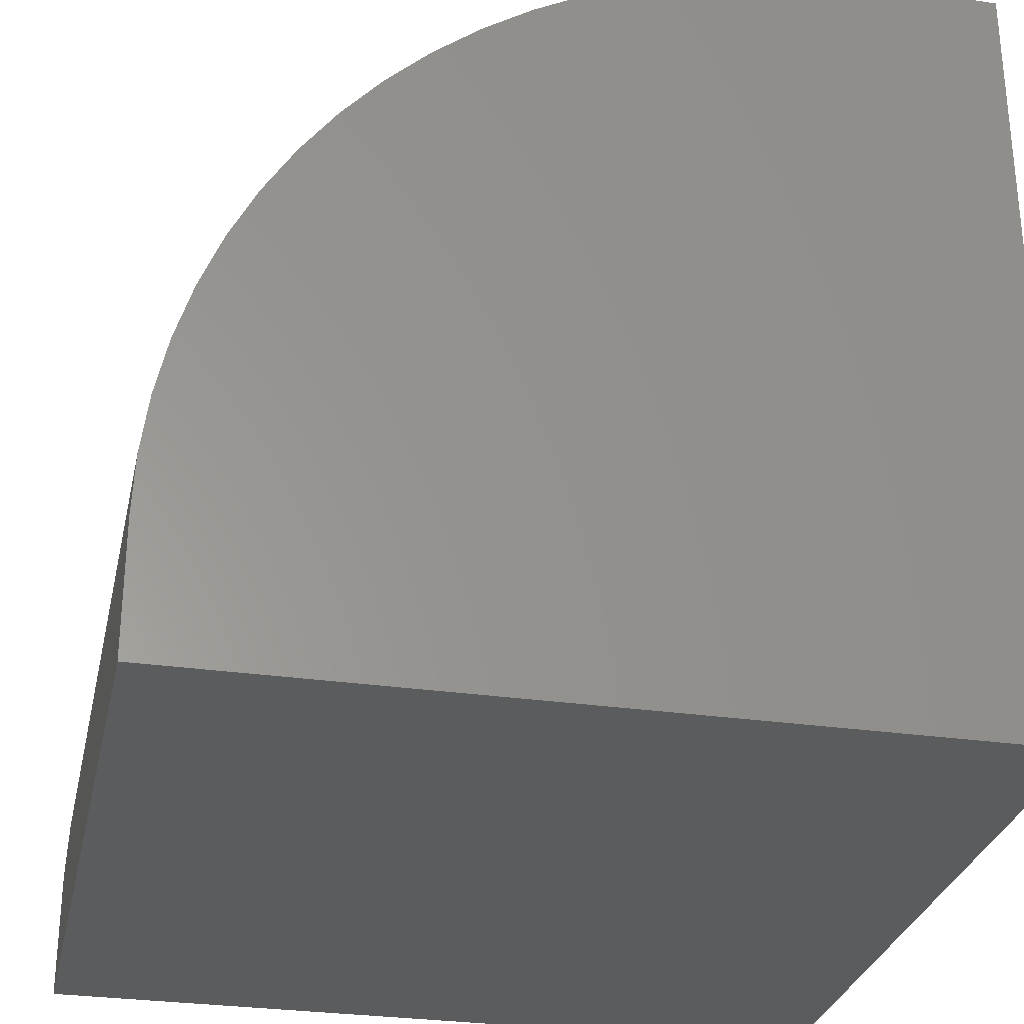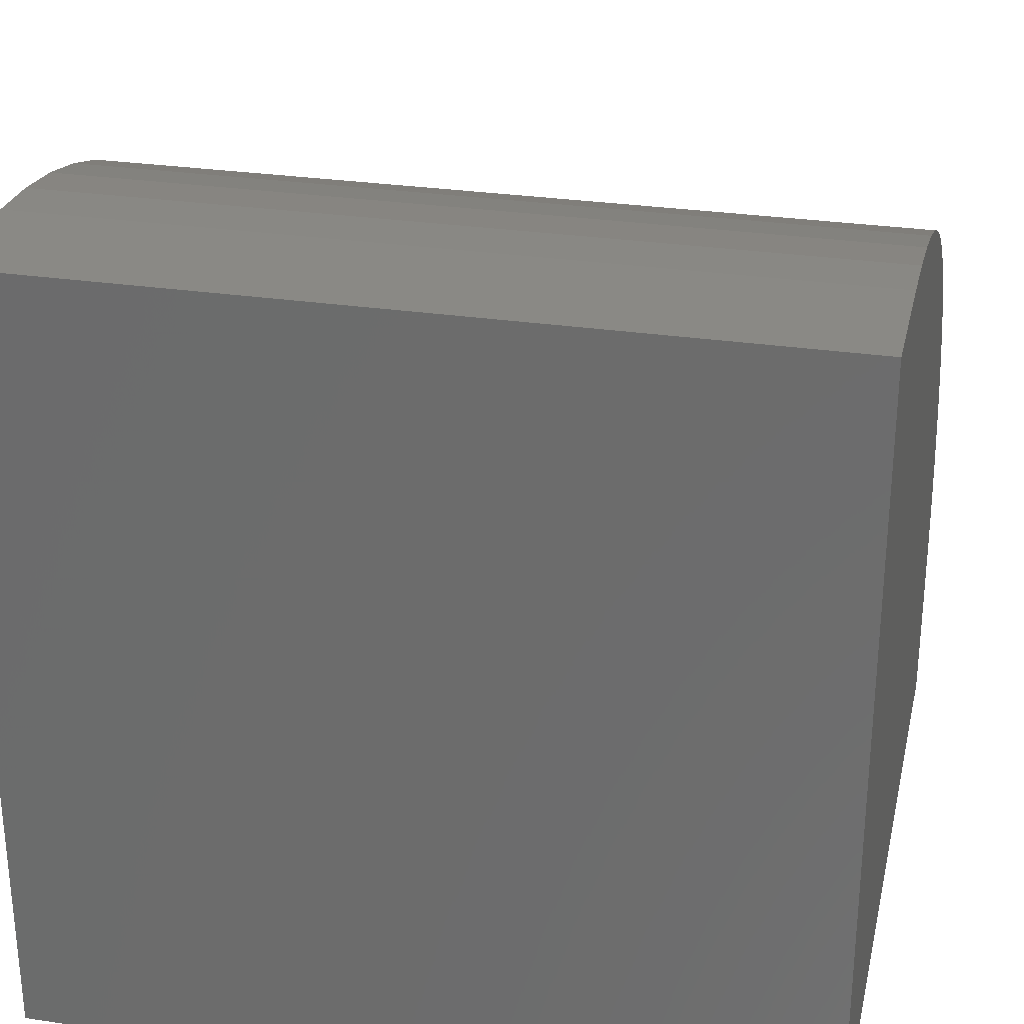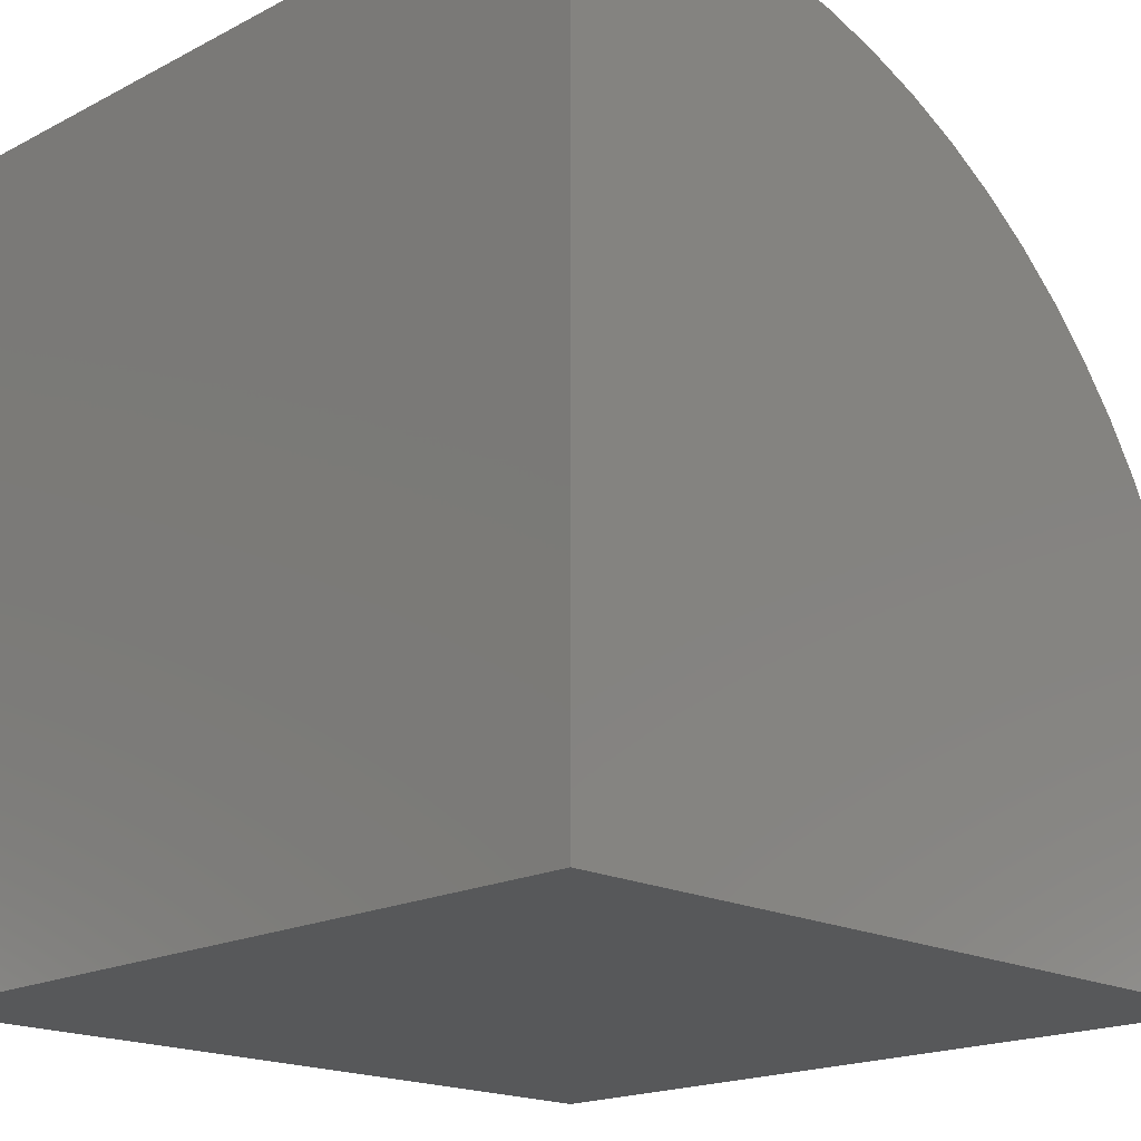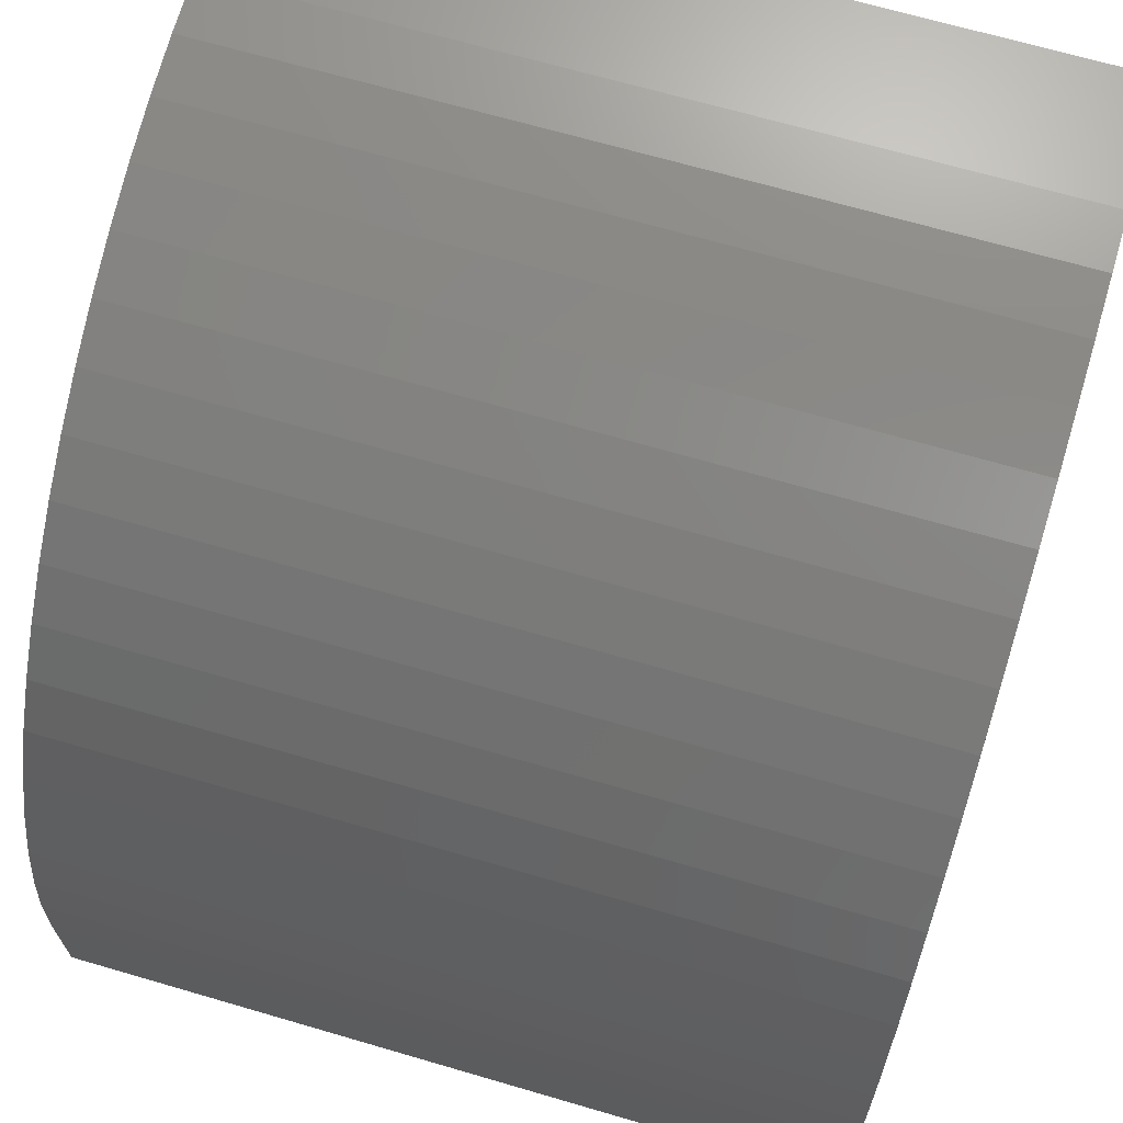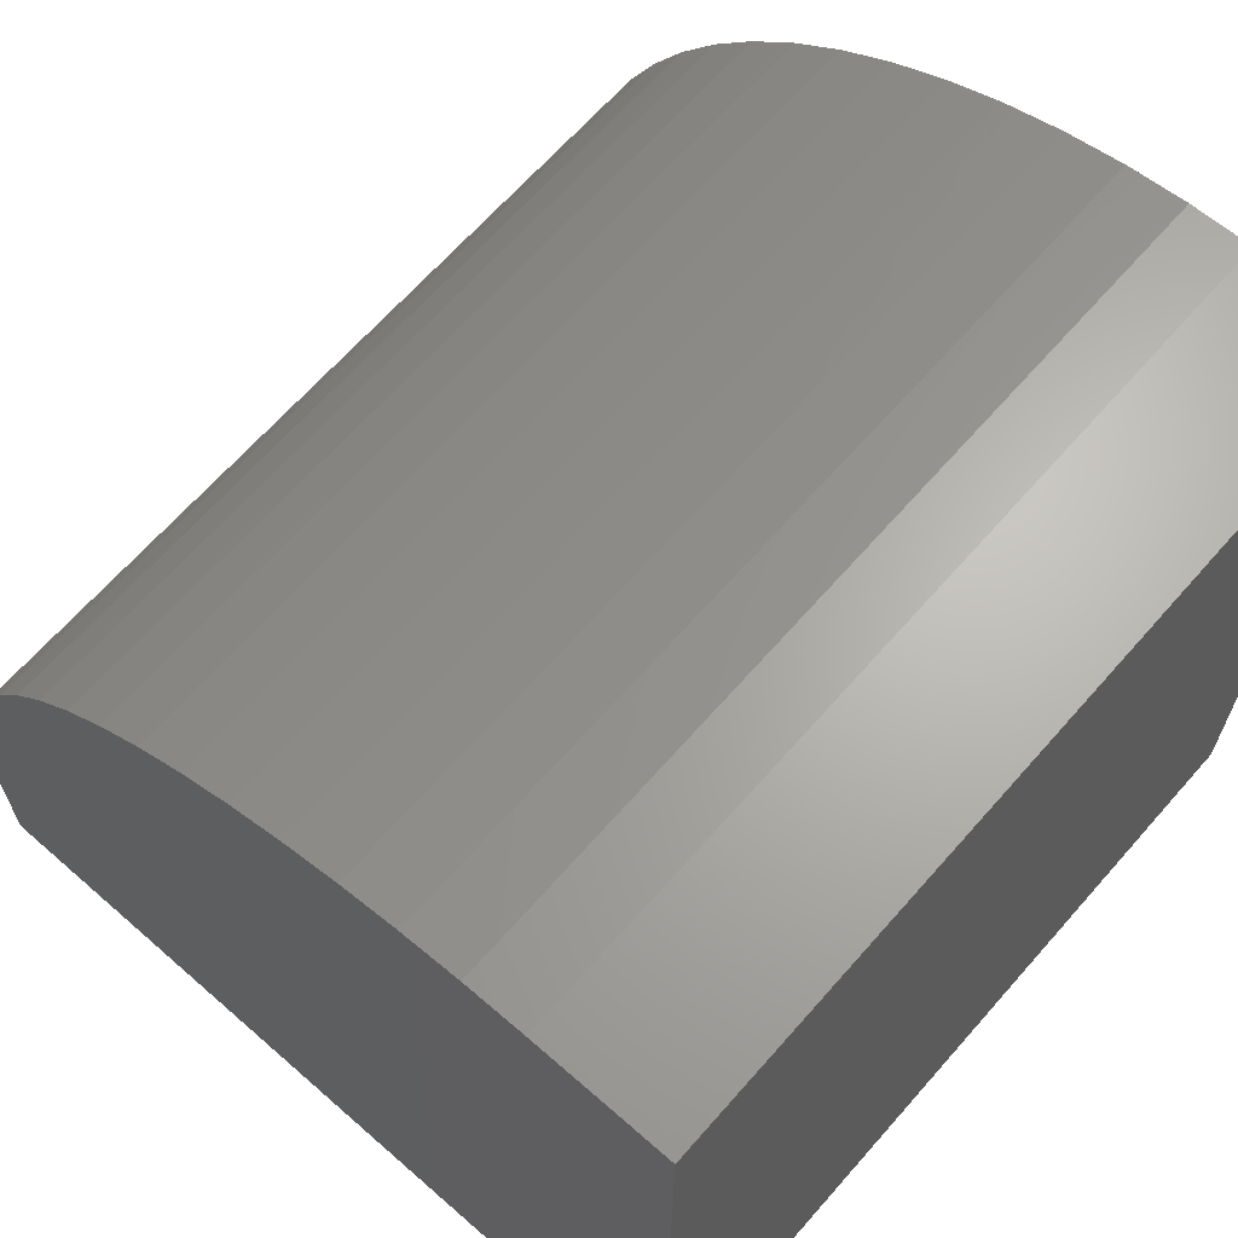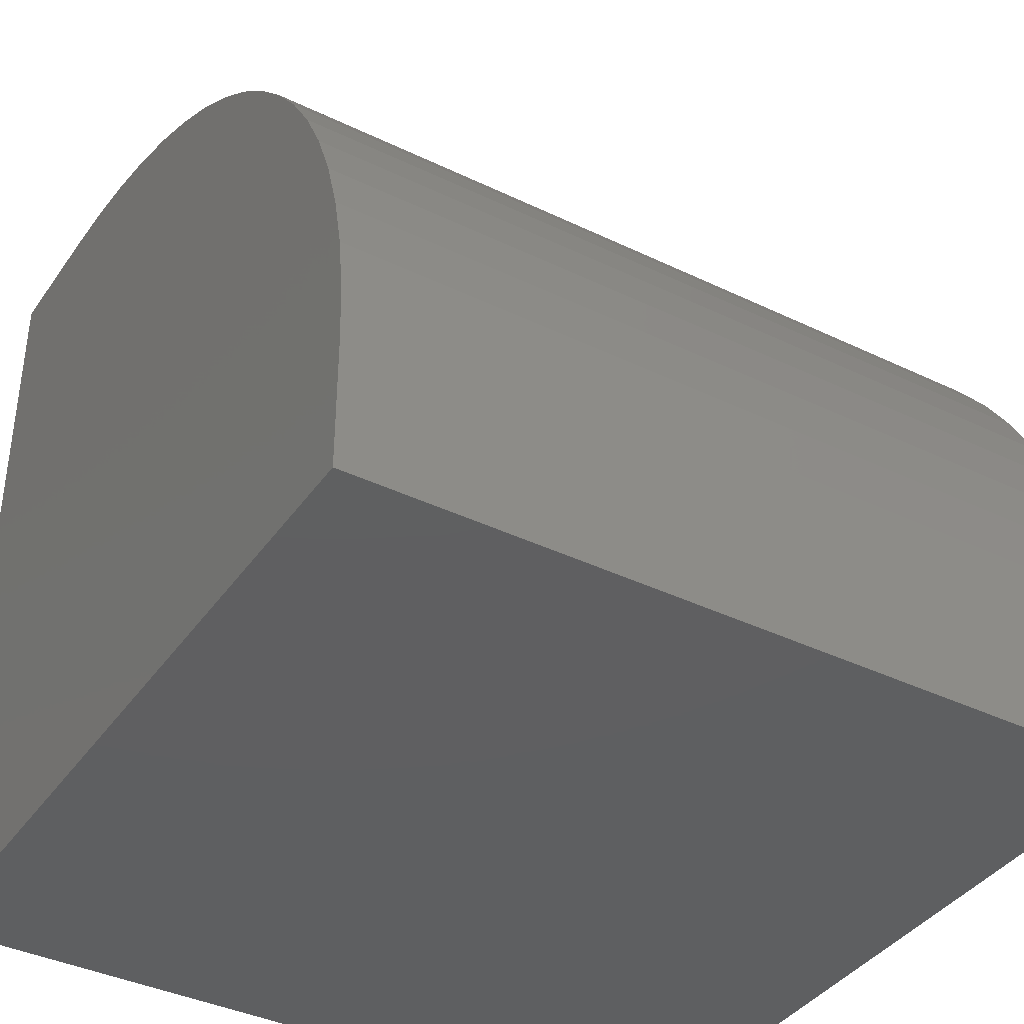
<metadata>
{"format":"stl","ext":"stl","renderer":"f3d","projection":"perspective","resolution":1024,"background":"white","views":[{"elev":-29.3,"azim":-102.1,"up":"+Z"},{"elev":28.8,"azim":12.6,"up":"+Z"},{"elev":-18.3,"azim":45.0,"up":"+Z"},{"elev":68.2,"azim":16.3,"up":"+Y"},{"elev":66.1,"azim":-48.7,"up":"+Z"},{"elev":-38.9,"azim":148.8,"up":"+Z"}]}
</metadata>
<code>
# stl→obj: 44 verts, 84 faces
v 0 0 0
v 0 0 10
v 0 1.628 10
v 0 8.878 5.814
v 0 9.216 5.166
v 0 2.358 9.968
v 0 3.082 9.873
v 0 3.795 9.715
v 0 9.495 4.491
v 0 9.715 3.795
v 0 9.873 3.082
v 0 9.968 2.358
v 0 10 1.628
v 0 10 0
v 0 4.491 9.495
v 0 5.166 9.216
v 0 5.814 8.878
v 0 6.43 8.486
v 0 7.009 8.041
v 0 7.548 7.548
v 0 8.041 7.009
v 0 8.486 6.43
v 10 1.628 10
v 10 0 10
v 10 10 0
v 10 10 1.628
v 10 0 0
v 10 9.968 2.358
v 10 9.873 3.082
v 10 9.715 3.795
v 10 9.495 4.491
v 10 9.216 5.166
v 10 8.878 5.814
v 10 8.486 6.43
v 10 3.082 9.873
v 10 2.358 9.968
v 10 8.041 7.009
v 10 7.548 7.548
v 10 7.009 8.041
v 10 6.43 8.486
v 10 5.814 8.878
v 10 5.166 9.216
v 10 4.491 9.495
v 10 3.795 9.715
f 1 2 3
f 1 4 5
f 3 6 1
f 1 6 7
f 1 7 8
f 5 9 1
f 1 9 10
f 1 10 11
f 11 12 1
f 1 12 13
f 1 13 14
f 8 15 1
f 1 15 16
f 1 16 17
f 17 18 1
f 1 18 19
f 1 19 20
f 20 21 1
f 1 21 22
f 1 22 4
f 3 2 23
f 23 2 24
f 25 26 27
f 27 26 28
f 28 29 27
f 27 29 30
f 27 30 31
f 31 32 27
f 27 32 33
f 27 33 34
f 35 36 27
f 27 36 23
f 27 23 24
f 34 37 27
f 27 37 38
f 27 38 39
f 39 40 27
f 27 40 41
f 27 41 42
f 42 43 27
f 27 43 44
f 27 44 35
f 14 25 1
f 1 25 27
f 26 25 13
f 13 25 14
f 27 24 1
f 1 24 2
f 3 23 36
f 3 36 6
f 6 36 35
f 6 35 7
f 7 35 44
f 7 44 8
f 8 44 43
f 8 43 15
f 15 43 42
f 15 42 16
f 16 42 41
f 16 41 17
f 17 41 40
f 17 40 18
f 18 40 39
f 18 39 19
f 19 39 38
f 19 38 20
f 20 38 37
f 20 37 21
f 21 37 34
f 21 34 22
f 22 34 33
f 22 33 4
f 4 33 32
f 4 32 5
f 5 32 31
f 5 31 9
f 9 31 30
f 9 30 10
f 10 30 29
f 10 29 11
f 11 29 28
f 11 28 12
f 12 28 26
f 12 26 13

</code>
